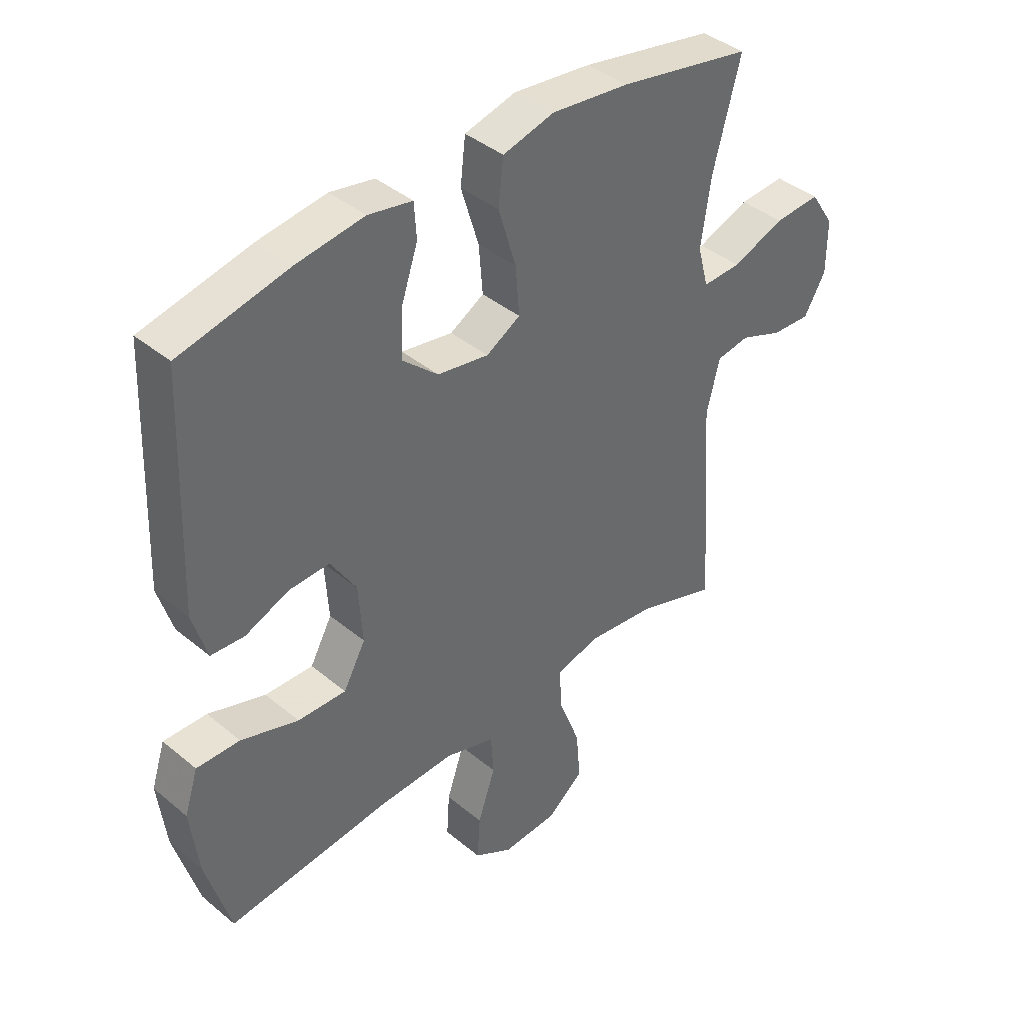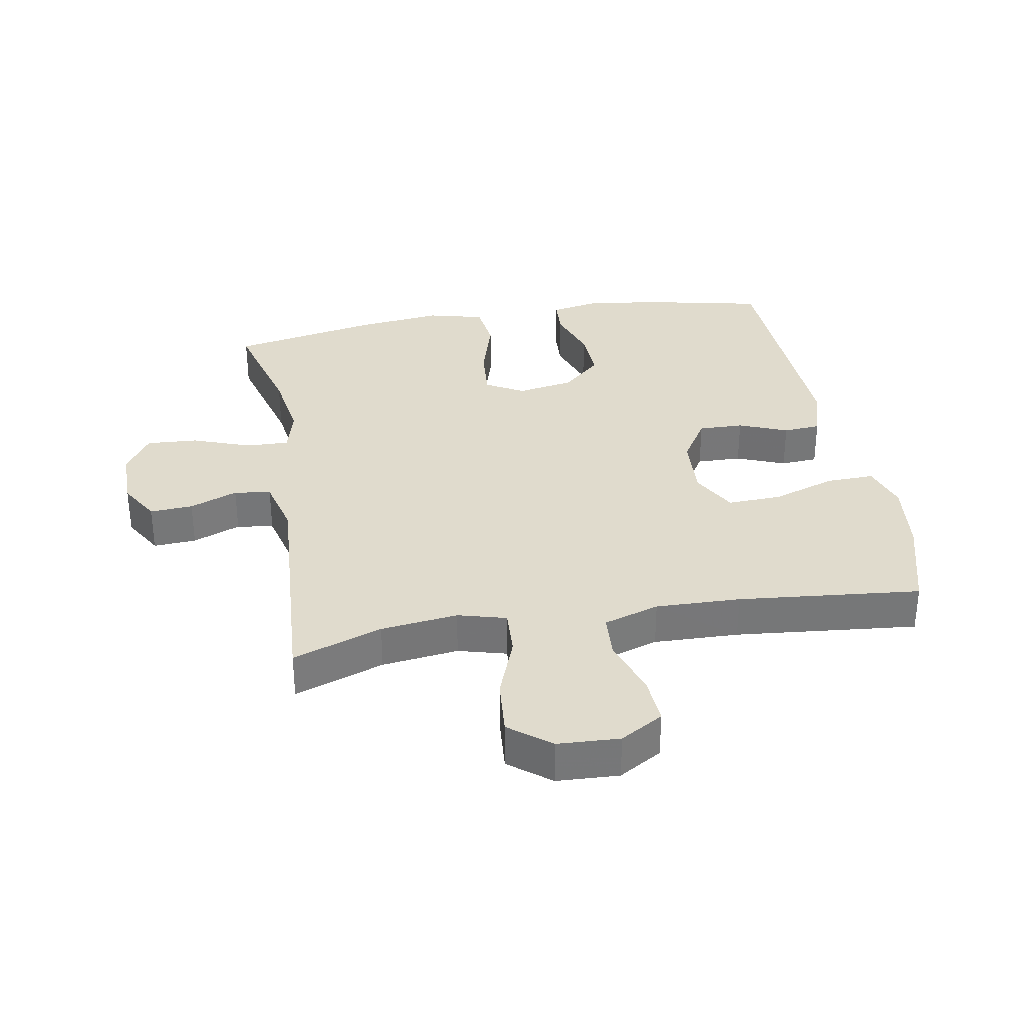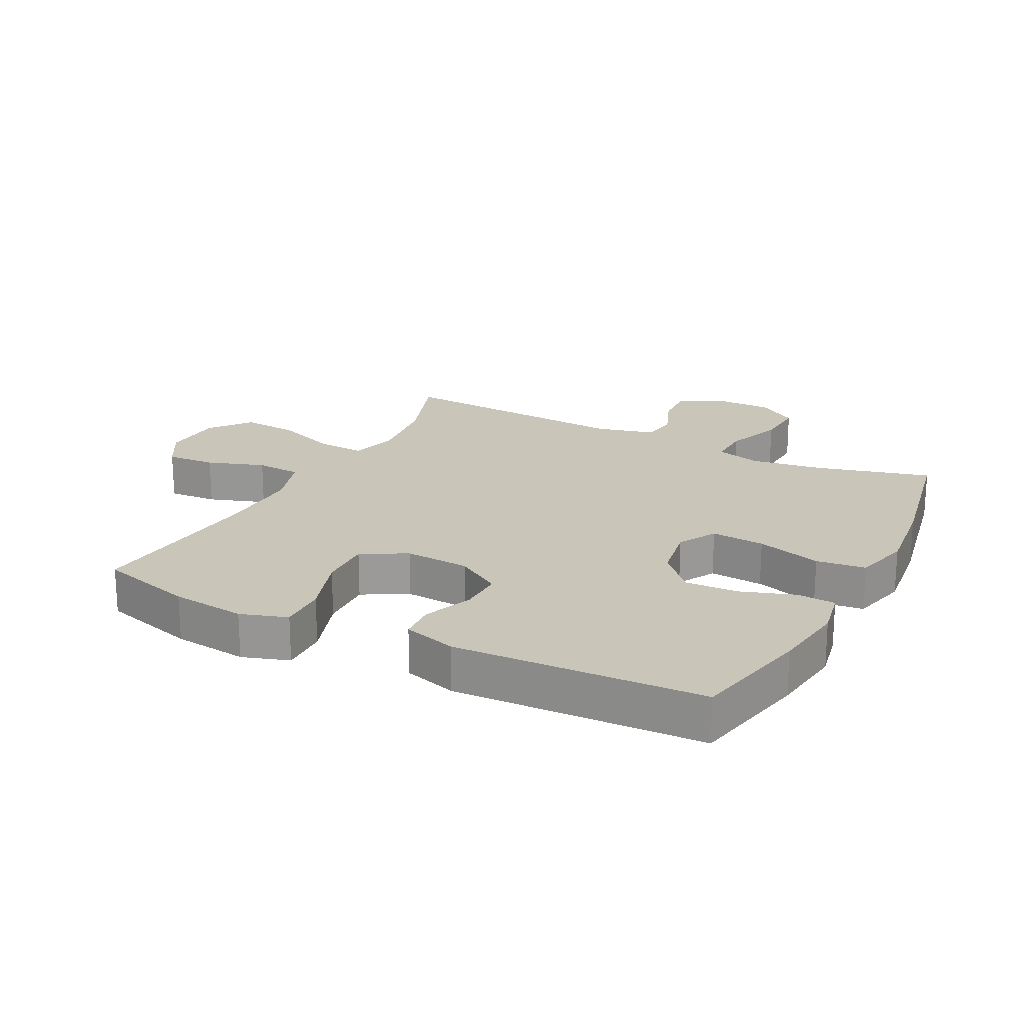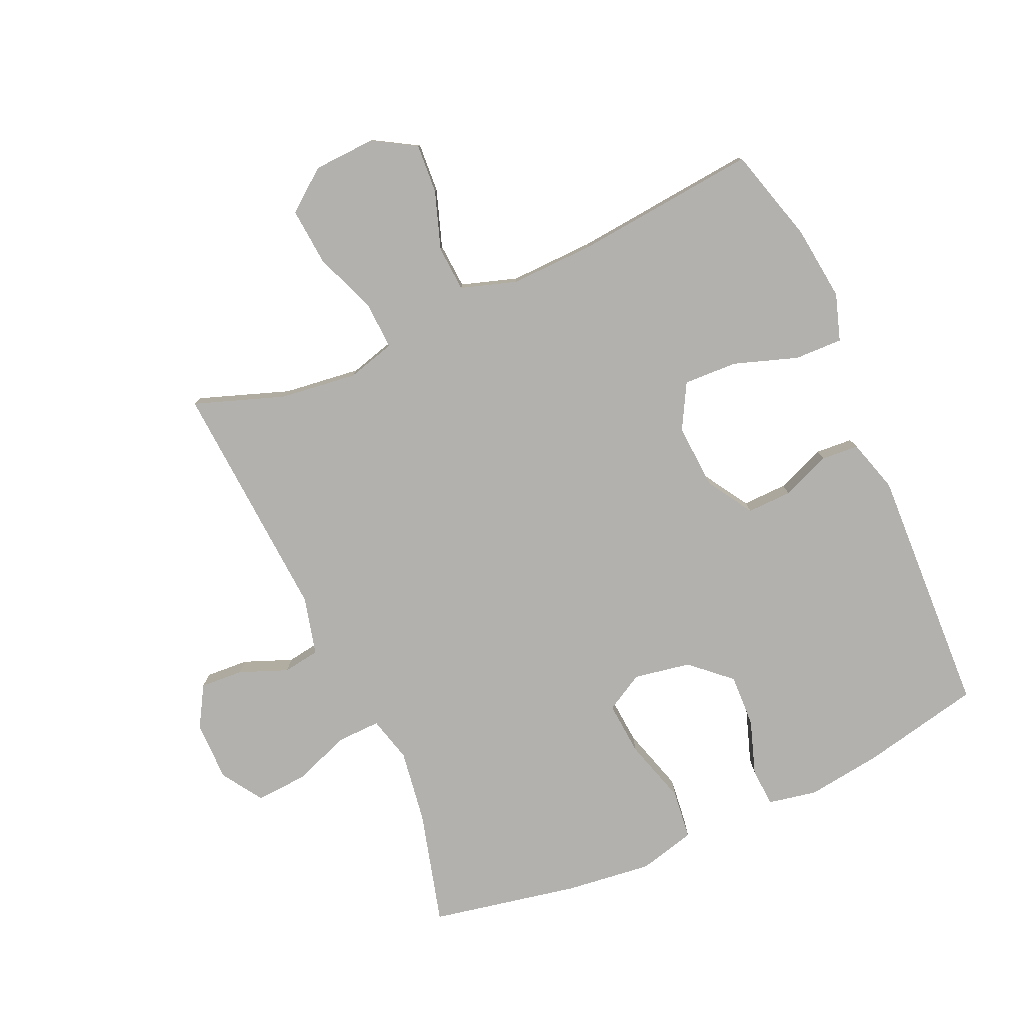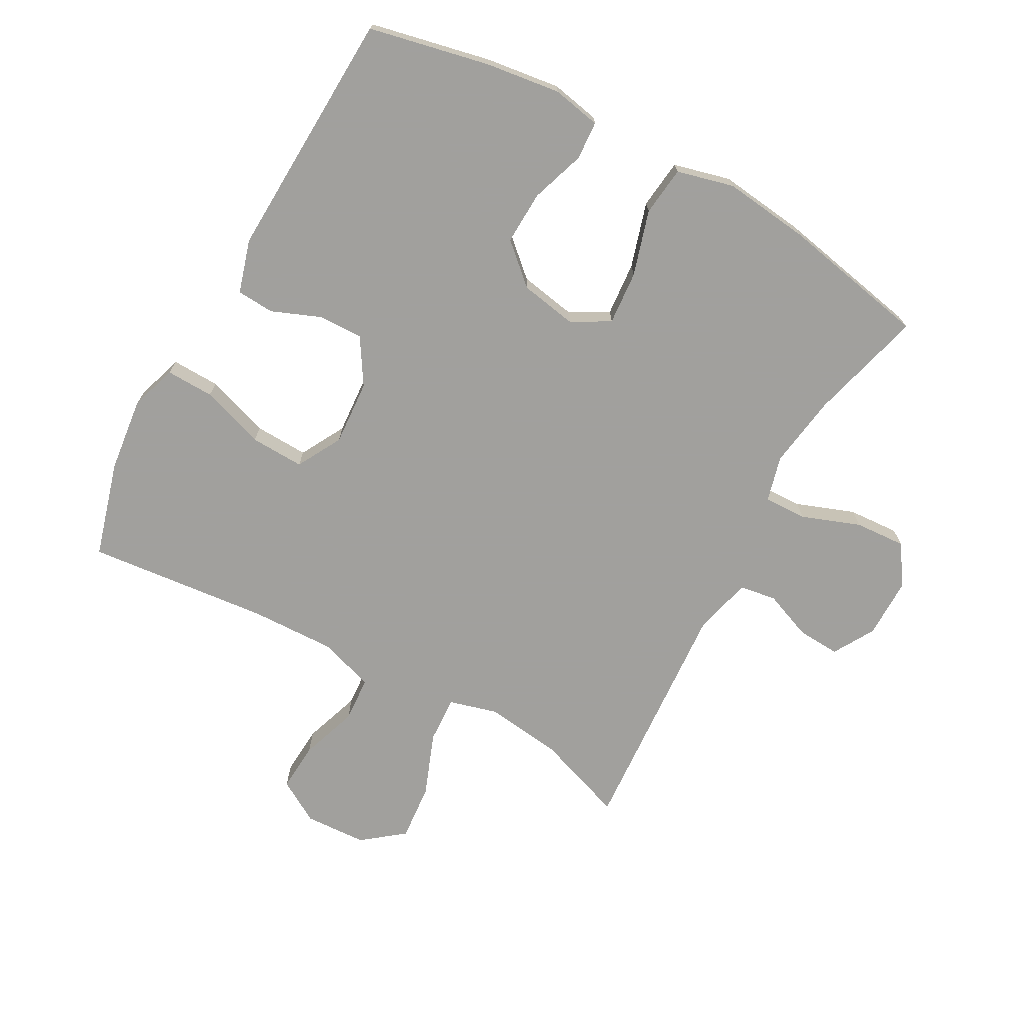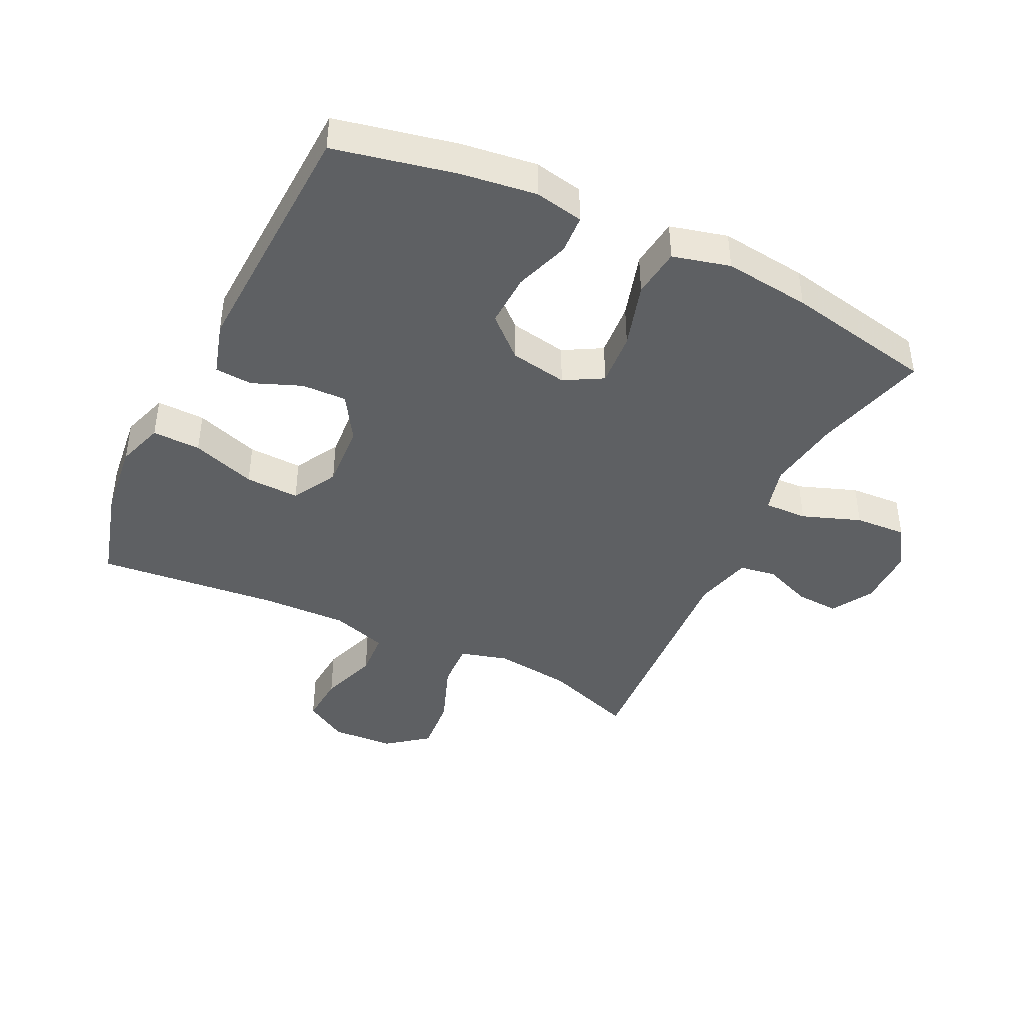
<metadata>
{"format":"obj","ext":"obj","renderer":"f3d","projection":"perspective","resolution":1024,"background":"white","views":[{"elev":40.6,"azim":-44.7,"up":"+Z"},{"elev":33.3,"azim":169.9,"up":"+Y"},{"elev":20.7,"azim":-62.9,"up":"+Y"},{"elev":-79.2,"azim":-156.0,"up":"+Y"},{"elev":-71.7,"azim":-28.8,"up":"+Y"},{"elev":-42.6,"azim":-26.0,"up":"+Y"}]}
</metadata>
<code>
v 0.5 0.07 0.5
v 0.452 0.07 0.32
v 0.435 0.07 0.204
v 0.454 0.07 0.132
v 0.522 0.07 0.134
v 0.614 0.07 0.168
v 0.695 0.07 0.173
v 0.737 0.07 0.109
v 0.737 0.07 0.014
v 0.699 0.07 -0.051
v 0.631 0.07 -0.047
v 0.555 0.07 -0.017
v 0.497 0.07 -0.026
v 0.474 0.07 -0.118
v 0.5 0.07 -0.5
v 0.358 0.07 -0.45
v 0.236 0.07 -0.435
v 0.16 0.07 -0.456
v 0.164 0.07 -0.53
v 0.202 0.07 -0.63
v 0.21 0.07 -0.72
v 0.145 0.07 -0.771
v 0.047 0.07 -0.776
v -0.021 0.07 -0.736
v -0.016 0.07 -0.658
v 0.015 0.07 -0.567
v 0.01 0.07 -0.495
v -0.078 0.07 -0.467
v -0.212 0.07 -0.471
v -0.5 0.07 -0.5
v -0.543 0.07 -0.349
v -0.557 0.07 -0.231
v -0.533 0.07 -0.157
v -0.457 0.07 -0.159
v -0.356 0.07 -0.193
v -0.271 0.07 -0.196
v -0.232 0.07 -0.125
v -0.239 0.07 -0.022
v -0.284 0.07 0.05
v -0.355 0.07 0.048
v -0.432 0.07 0.017
v -0.491 0.07 0.021
v -0.516 0.07 0.105
v -0.5 0.07 0.5
v -0.31 0.07 0.541
v -0.192 0.07 0.557
v -0.115 0.07 0.542
v -0.111 0.07 0.481
v -0.14 0.07 0.395
v -0.143 0.07 0.311
v -0.081 0.07 0.255
v 0.009 0.07 0.239
v 0.069 0.07 0.273
v 0.062 0.07 0.358
v 0.031 0.07 0.461
v 0.04 0.07 0.539
v 0.13 0.07 0.562
v 0.266 0.07 0.546
v 0.5 0 0.5
v 0.452 0 0.32
v 0.435 0 0.204
v 0.454 0 0.132
v 0.522 0 0.134
v 0.614 0 0.168
v 0.695 0 0.173
v 0.737 0 0.109
v 0.737 0 0.014
v 0.699 0 -0.051
v 0.631 0 -0.047
v 0.555 0 -0.017
v 0.497 0 -0.026
v 0.474 0 -0.118
v 0.5 0 -0.5
v 0.358 0 -0.45
v 0.236 0 -0.435
v 0.16 0 -0.456
v 0.164 0 -0.53
v 0.202 0 -0.63
v 0.21 0 -0.72
v 0.145 0 -0.771
v 0.047 0 -0.776
v -0.021 0 -0.736
v -0.016 0 -0.658
v 0.015 0 -0.567
v 0.01 0 -0.495
v -0.078 0 -0.467
v -0.212 0 -0.471
v -0.5 0 -0.5
v -0.543 0 -0.349
v -0.557 0 -0.231
v -0.533 0 -0.157
v -0.457 0 -0.159
v -0.356 0 -0.193
v -0.271 0 -0.196
v -0.232 0 -0.125
v -0.239 0 -0.022
v -0.284 0 0.05
v -0.355 0 0.048
v -0.432 0 0.017
v -0.491 0 0.021
v -0.516 0 0.105
v -0.5 0 0.5
v -0.31 0 0.541
v -0.192 0 0.557
v -0.115 0 0.542
v -0.111 0 0.481
v -0.14 0 0.395
v -0.143 0 0.311
v -0.081 0 0.255
v 0.009 0 0.239
v 0.069 0 0.273
v 0.062 0 0.358
v 0.031 0 0.461
v 0.04 0 0.539
v 0.13 0 0.562
v 0.266 0 0.546
f 57 58 1 2
f 54 55 56 57
f 53 54 57 2
f 52 53 2 3
f 46 47 48 49
f 46 49 50
f 45 46 50
f 44 45 50
f 43 44 50 51
f 40 41 42 43
f 39 40 43 51
f 32 33 34 35
f 32 35 36
f 29 30 31 32
f 28 29 32 36
f 27 28 36 37
f 23 24 25 26
f 23 26 27
f 22 23 27
f 19 20 21 22
f 18 19 22 27
f 17 18 27 37
f 14 15 16
f 13 14 16 17
f 9 10 11 12
f 9 12 13
f 8 9 13
f 5 6 7 8
f 4 5 8 13
f 52 3 4
f 38 39 51 52
f 17 37 38 52
f 4 13 17 52
f 60 59 116 115
f 115 114 113 112
f 60 115 112 111
f 61 60 111 110
f 107 106 105 104
f 108 107 104
f 108 104 103
f 108 103 102
f 109 108 102 101
f 101 100 99 98
f 109 101 98 97
f 93 92 91 90
f 94 93 90
f 90 89 88 87
f 94 90 87 86
f 95 94 86 85
f 84 83 82 81
f 85 84 81
f 85 81 80
f 80 79 78 77
f 85 80 77 76
f 95 85 76 75
f 74 73 72
f 75 74 72 71
f 70 69 68 67
f 71 70 67
f 71 67 66
f 66 65 64 63
f 71 66 63 62
f 62 61 110
f 110 109 97 96
f 110 96 95 75
f 110 75 71 62
f 1 59 60 2
f 2 60 61 3
f 3 61 62 4
f 4 62 63 5
f 5 63 64 6
f 6 64 65 7
f 7 65 66 8
f 8 66 67 9
f 9 67 68 10
f 10 68 69 11
f 11 69 70 12
f 12 70 71 13
f 13 71 72 14
f 14 72 73 15
f 15 73 74 16
f 16 74 75 17
f 17 75 76 18
f 18 76 77 19
f 19 77 78 20
f 20 78 79 21
f 21 79 80 22
f 22 80 81 23
f 23 81 82 24
f 24 82 83 25
f 25 83 84 26
f 26 84 85 27
f 27 85 86 28
f 28 86 87 29
f 29 87 88 30
f 30 88 89 31
f 31 89 90 32
f 32 90 91 33
f 33 91 92 34
f 34 92 93 35
f 35 93 94 36
f 36 94 95 37
f 37 95 96 38
f 38 96 97 39
f 39 97 98 40
f 40 98 99 41
f 41 99 100 42
f 42 100 101 43
f 43 101 102 44
f 44 102 103 45
f 45 103 104 46
f 46 104 105 47
f 47 105 106 48
f 48 106 107 49
f 49 107 108 50
f 50 108 109 51
f 51 109 110 52
f 52 110 111 53
f 53 111 112 54
f 54 112 113 55
f 55 113 114 56
f 56 114 115 57
f 57 115 116 58
f 58 116 59 1

</code>
